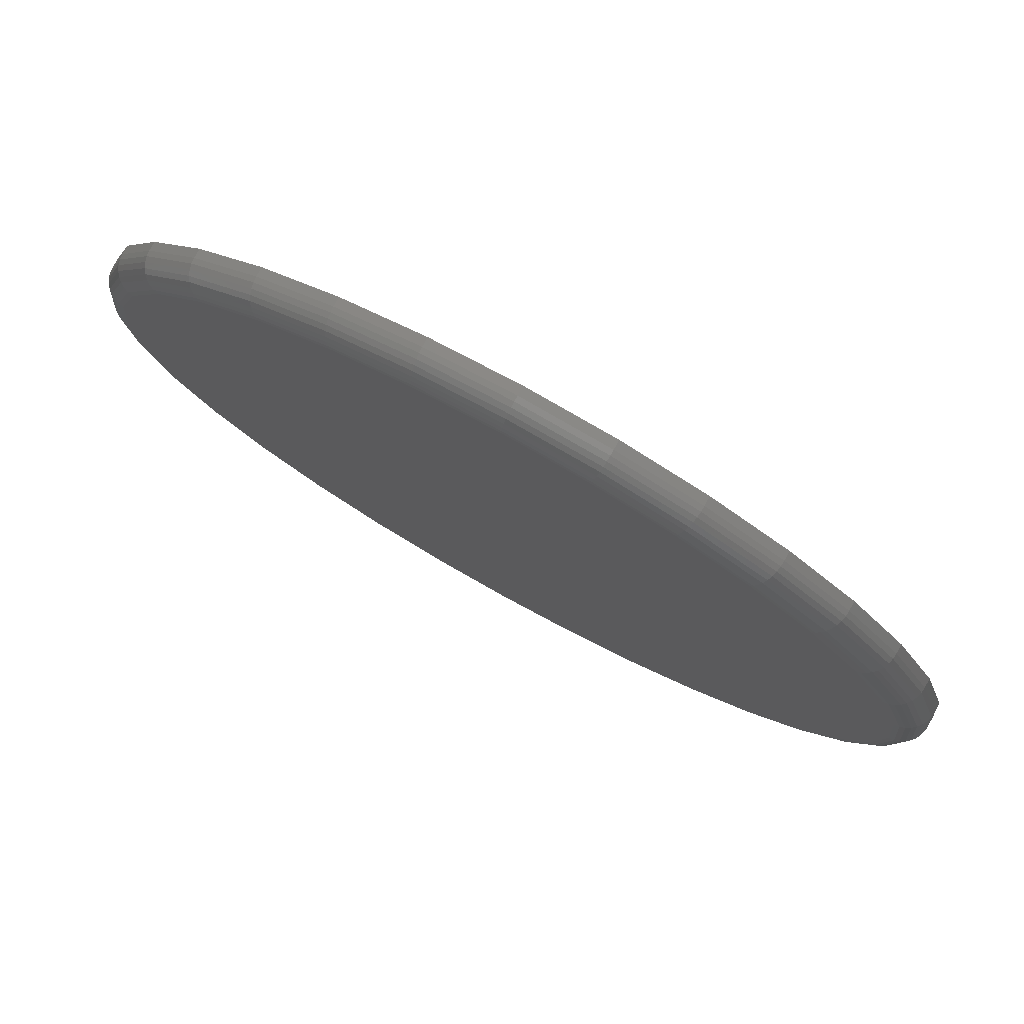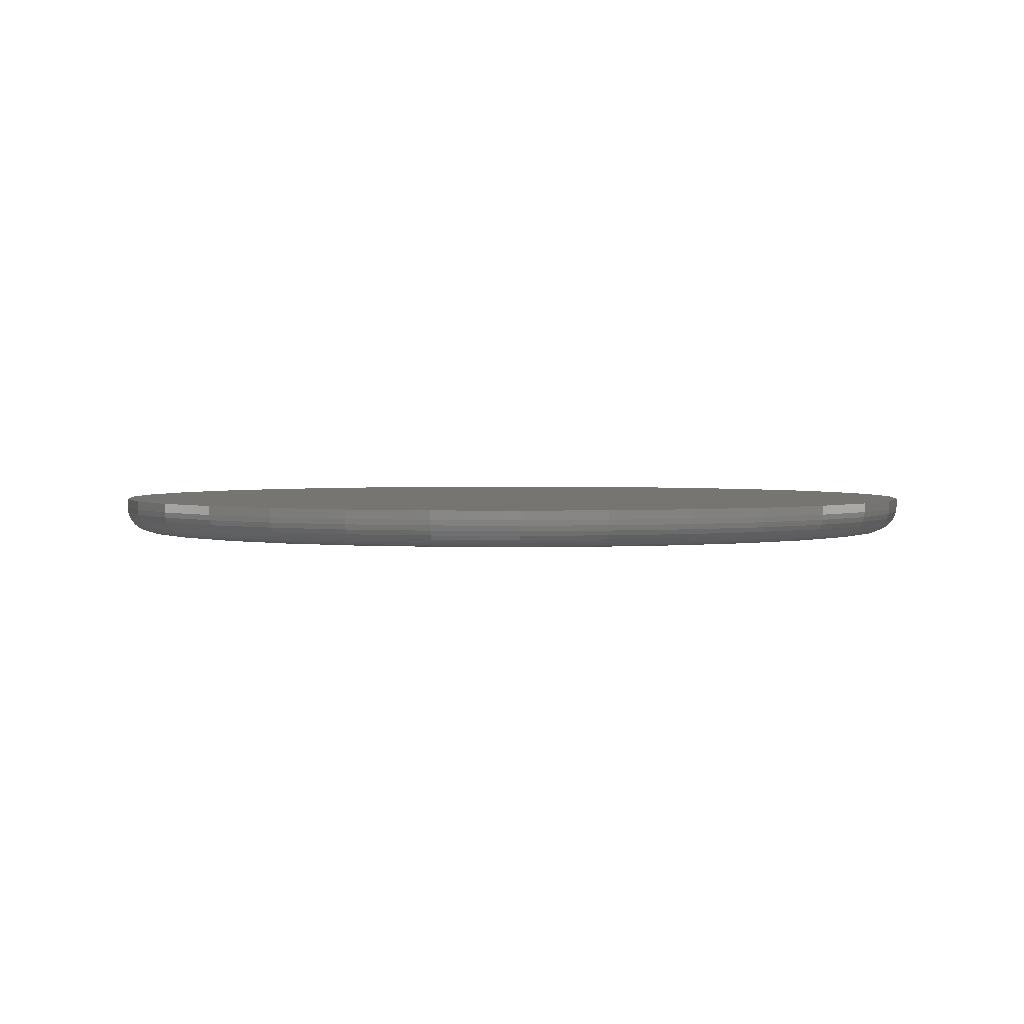
<metadata>
{"format":"stl","ext":"stl","renderer":"f3d","projection":"perspective","resolution":1024,"background":"white","views":[{"elev":79.1,"azim":28.9,"up":"+Z"},{"elev":2.2,"azim":-124.7,"up":"+Y"}]}
</metadata>
<code>
# stl→obj: 320 verts, 636 faces
v -0.1308 -0.0625 0.6974
v 0.1466 -0.0625 0.6974
v 0.007895 -0.0625 0.711
v 0.28 -0.0625 0.6569
v -0.2642 -0.0625 0.6569
v 0.4029 -0.0625 0.5912
v -0.3871 -0.0625 0.5912
v 0.5107 -0.0625 0.5028
v -0.4949 -0.0625 0.5028
v 0.5991 -0.0625 0.395
v -0.5833 -0.0625 0.395
v 0.6648 -0.0625 0.2721
v -0.649 -0.0625 0.2721
v 0.7053 -0.0625 0.1387
v -0.6895 -0.0625 0.1387
v 0.7189 -0.0625 -9.188e-16
v -0.7031 -0.0625 -2.548e-16
v 0.7053 -0.0625 -0.1387
v -0.6895 -0.0625 -0.1387
v 0.6648 -0.0625 -0.2721
v -0.649 -0.0625 -0.2721
v 0.5991 -0.0625 -0.395
v -0.5833 -0.0625 -0.395
v 0.5107 -0.0625 -0.5028
v -0.4949 -0.0625 -0.5028
v 0.4029 -0.0625 -0.5912
v -0.3871 -0.0625 -0.5912
v 0.28 -0.0625 -0.6569
v -0.2642 -0.0625 -0.6569
v 0.1466 -0.0625 -0.6974
v -0.1308 -0.0625 -0.6974
v 0.007895 -0.0625 -0.711
v 0.7658 1.674e-16 -9.282e-17
v 0.7658 -0.01562 -9.516e-16
v 0.7512 1.658e-16 -0.1479
v 0.7512 -0.01562 -0.1479
v 0.7081 1.61e-16 -0.29
v 0.7081 -0.01562 -0.29
v 0.6381 1.532e-16 -0.4211
v 0.6381 -0.01562 -0.4211
v 0.5438 1.428e-16 -0.5359
v 0.5438 -0.01562 -0.5359
v 0.429 1.3e-16 -0.6302
v 0.429 -0.01562 -0.6302
v 0.2979 1.155e-16 -0.7002
v 0.2979 -0.01562 -0.7002
v 0.1558 9.968e-17 -0.7433
v 0.1558 -0.01562 -0.7433
v 0.007895 8.327e-17 -0.7579
v 0.007895 -0.01562 -0.7579
v -0.14 6.685e-17 -0.7433
v -0.14 -0.01562 -0.7433
v -0.2821 5.107e-17 -0.7002
v -0.2821 -0.01562 -0.7002
v -0.4132 3.652e-17 -0.6302
v -0.4132 -0.01562 -0.6302
v -0.528 2.377e-17 -0.5359
v -0.528 -0.01562 -0.5359
v -0.6223 1.33e-17 -0.4211
v -0.6223 -0.01562 -0.4211
v -0.6923 5.529e-18 -0.29
v -0.6923 -0.01562 -0.29
v -0.7354 7.403e-19 -0.1479
v -0.7354 -0.01562 -0.1479
v -0.75 -8.765e-19 9.281e-17
v -0.75 -0.01562 9.281e-17
v -0.7354 7.403e-19 0.1479
v -0.7354 -0.01562 0.1479
v -0.6923 5.529e-18 0.29
v -0.6923 -0.01562 0.29
v -0.6223 1.33e-17 0.4211
v -0.6223 -0.01562 0.4211
v -0.528 2.377e-17 0.5359
v -0.528 -0.01562 0.5359
v -0.4132 3.652e-17 0.6302
v -0.4132 -0.01562 0.6302
v -0.2821 5.107e-17 0.7002
v -0.2821 -0.01562 0.7002
v -0.14 6.685e-17 0.7433
v -0.14 -0.01562 0.7433
v 0.007895 8.327e-17 0.7579
v 0.007895 -0.01562 0.7579
v 0.1558 9.968e-17 0.7433
v 0.1558 -0.01562 0.7433
v 0.2979 1.155e-16 0.7002
v 0.2979 -0.01562 0.7002
v 0.429 1.3e-16 0.6302
v 0.429 -0.01562 0.6302
v 0.5438 1.428e-16 0.5359
v 0.5438 -0.01562 0.5359
v 0.6381 1.532e-16 0.4211
v 0.6381 -0.01562 0.4211
v 0.7081 1.61e-16 0.29
v 0.7081 -0.01562 0.29
v 0.7512 1.658e-16 0.1479
v 0.7512 -0.01562 0.1479
v 0.7281 -0.0616 -5.548e-17
v 0.7142 -0.0616 -0.1405
v 0.7369 -0.05893 -5.548e-17
v 0.7228 -0.05893 -0.1422
v 0.745 -0.0546 -5.548e-17
v 0.7308 -0.0546 -0.1438
v 0.7521 -0.04877 -5.549e-17
v 0.7378 -0.04877 -0.1452
v 0.7579 -0.04167 -5.549e-17
v 0.7435 -0.04167 -0.1463
v 0.7622 -0.03356 -1.11e-16
v 0.7477 -0.03356 -0.1472
v 0.7649 -0.02477 -1.11e-16
v 0.7503 -0.02477 -0.1477
v -0.6984 -0.0616 -0.1405
v -0.7123 -0.0616 3.331e-16
v -0.7071 -0.05893 -0.1422
v -0.7211 -0.05893 4.441e-16
v -0.715 -0.0546 -0.1438
v -0.7292 -0.0546 3.886e-16
v -0.722 -0.04877 -0.1452
v -0.7363 -0.04877 3.886e-16
v -0.7277 -0.04167 -0.1463
v -0.7421 -0.04167 4.441e-16
v -0.7319 -0.03356 -0.1472
v -0.7464 -0.03356 3.886e-16
v -0.7346 -0.02477 -0.1477
v -0.7491 -0.02477 3.886e-16
v -0.6575 -0.0616 -0.2756
v -0.6656 -0.05893 -0.279
v -0.6731 -0.0546 -0.2821
v -0.6796 -0.04877 -0.2848
v -0.685 -0.04167 -0.287
v -0.689 -0.03356 -0.2887
v -0.6915 -0.02477 -0.2897
v -0.5909 -0.0616 -0.4001
v -0.5982 -0.05893 -0.405
v -0.6049 -0.0546 -0.4095
v -0.6109 -0.04877 -0.4134
v -0.6157 -0.04167 -0.4167
v -0.6193 -0.03356 -0.4191
v -0.6215 -0.02477 -0.4206
v -0.5013 -0.0616 -0.5092
v -0.5076 -0.05893 -0.5155
v -0.5133 -0.0546 -0.5212
v -0.5183 -0.04877 -0.5262
v -0.5224 -0.04167 -0.5303
v -0.5255 -0.03356 -0.5334
v -0.5274 -0.02477 -0.5353
v -0.3922 -0.0616 -0.5988
v -0.3971 -0.05893 -0.6061
v -0.4016 -0.0546 -0.6128
v -0.4055 -0.04877 -0.6188
v -0.4088 -0.04167 -0.6236
v -0.4112 -0.03356 -0.6272
v -0.4127 -0.02477 -0.6294
v -0.2677 -0.0616 -0.6653
v -0.2711 -0.05893 -0.6735
v -0.2742 -0.0546 -0.681
v -0.2769 -0.04877 -0.6875
v -0.2791 -0.04167 -0.6929
v -0.2808 -0.03356 -0.6969
v -0.2818 -0.02477 -0.6994
v -0.1326 -0.0616 -0.7063
v -0.1343 -0.05893 -0.715
v -0.1359 -0.0546 -0.7229
v -0.1373 -0.04877 -0.7299
v -0.1384 -0.04167 -0.7356
v -0.1393 -0.03356 -0.7398
v -0.1398 -0.02477 -0.7424
v 0.007895 -0.0616 -0.7202
v 0.007895 -0.05893 -0.729
v 0.007895 -0.0546 -0.7371
v 0.007895 -0.04877 -0.7442
v 0.007895 -0.04167 -0.75
v 0.007895 -0.03356 -0.7543
v 0.007895 -0.02477 -0.757
v 0.1484 -0.0616 -0.7063
v 0.1501 -0.05893 -0.715
v 0.1517 -0.0546 -0.7229
v 0.1531 -0.04877 -0.7299
v 0.1542 -0.04167 -0.7356
v 0.1551 -0.03356 -0.7398
v 0.1556 -0.02477 -0.7424
v 0.2835 -0.0616 -0.6653
v 0.2869 -0.05893 -0.6735
v 0.29 -0.0546 -0.681
v 0.2927 -0.04877 -0.6875
v 0.2949 -0.04167 -0.6929
v 0.2966 -0.03356 -0.6969
v 0.2976 -0.02477 -0.6994
v 0.408 -0.0616 -0.5988
v 0.4129 -0.05893 -0.6061
v 0.4174 -0.0546 -0.6128
v 0.4213 -0.04877 -0.6188
v 0.4246 -0.04167 -0.6236
v 0.427 -0.03356 -0.6272
v 0.4285 -0.02477 -0.6294
v 0.5171 -0.0616 -0.5092
v 0.5233 -0.05893 -0.5155
v 0.5291 -0.0546 -0.5212
v 0.5341 -0.04877 -0.5262
v 0.5382 -0.04167 -0.5303
v 0.5413 -0.03356 -0.5334
v 0.5432 -0.02477 -0.5353
v 0.6067 -0.0616 -0.4001
v 0.614 -0.05893 -0.405
v 0.6207 -0.0546 -0.4095
v 0.6266 -0.04877 -0.4134
v 0.6315 -0.04167 -0.4167
v 0.6351 -0.03356 -0.4191
v 0.6373 -0.02477 -0.4206
v 0.6732 -0.0616 -0.2756
v 0.6814 -0.05893 -0.279
v 0.6889 -0.0546 -0.2821
v 0.6954 -0.04877 -0.2848
v 0.7008 -0.04167 -0.287
v 0.7048 -0.03356 -0.2887
v 0.7073 -0.02477 -0.2897
v -0.6984 -0.0616 0.1405
v -0.7071 -0.05893 0.1422
v -0.715 -0.0546 0.1438
v -0.722 -0.04877 0.1452
v -0.7277 -0.04167 0.1463
v -0.7319 -0.03356 0.1472
v -0.7346 -0.02477 0.1477
v 0.7142 -0.0616 0.1405
v 0.7228 -0.05893 0.1422
v 0.7308 -0.0546 0.1438
v 0.7378 -0.04877 0.1452
v 0.7435 -0.04167 0.1463
v 0.7477 -0.03356 0.1472
v 0.7503 -0.02477 0.1477
v 0.6732 -0.0616 0.2756
v 0.6814 -0.05893 0.279
v 0.6889 -0.0546 0.2821
v 0.6954 -0.04877 0.2848
v 0.7008 -0.04167 0.287
v 0.7048 -0.03356 0.2887
v 0.7073 -0.02477 0.2897
v 0.6067 -0.0616 0.4001
v 0.614 -0.05893 0.405
v 0.6207 -0.0546 0.4095
v 0.6266 -0.04877 0.4134
v 0.6315 -0.04167 0.4167
v 0.6351 -0.03356 0.4191
v 0.6373 -0.02477 0.4206
v 0.5171 -0.0616 0.5092
v 0.5233 -0.05893 0.5155
v 0.5291 -0.0546 0.5212
v 0.5341 -0.04877 0.5262
v 0.5382 -0.04167 0.5303
v 0.5413 -0.03356 0.5334
v 0.5432 -0.02477 0.5353
v 0.408 -0.0616 0.5988
v 0.4129 -0.05893 0.6061
v 0.4174 -0.0546 0.6128
v 0.4213 -0.04877 0.6188
v 0.4246 -0.04167 0.6236
v 0.427 -0.03356 0.6272
v 0.4285 -0.02477 0.6294
v 0.2835 -0.0616 0.6653
v 0.2869 -0.05893 0.6735
v 0.29 -0.0546 0.681
v 0.2927 -0.04877 0.6875
v 0.2949 -0.04167 0.6929
v 0.2966 -0.03356 0.6969
v 0.2976 -0.02477 0.6994
v 0.1484 -0.0616 0.7063
v 0.1501 -0.05893 0.715
v 0.1517 -0.0546 0.7229
v 0.1531 -0.04877 0.7299
v 0.1542 -0.04167 0.7356
v 0.1551 -0.03356 0.7398
v 0.1556 -0.02477 0.7424
v 0.007895 -0.0616 0.7202
v 0.007895 -0.05893 0.729
v 0.007895 -0.0546 0.7371
v 0.007895 -0.04877 0.7442
v 0.007895 -0.04167 0.75
v 0.007895 -0.03356 0.7543
v 0.007895 -0.02477 0.757
v -0.1326 -0.0616 0.7063
v -0.1343 -0.05893 0.715
v -0.1359 -0.0546 0.7229
v -0.1373 -0.04877 0.7299
v -0.1384 -0.04167 0.7356
v -0.1393 -0.03356 0.7398
v -0.1398 -0.02477 0.7424
v -0.2677 -0.0616 0.6653
v -0.2711 -0.05893 0.6735
v -0.2742 -0.0546 0.681
v -0.2769 -0.04877 0.6875
v -0.2791 -0.04167 0.6929
v -0.2808 -0.03356 0.6969
v -0.2818 -0.02477 0.6994
v -0.3922 -0.0616 0.5988
v -0.3971 -0.05893 0.6061
v -0.4016 -0.0546 0.6128
v -0.4055 -0.04877 0.6188
v -0.4088 -0.04167 0.6236
v -0.4112 -0.03356 0.6272
v -0.4127 -0.02477 0.6294
v -0.5013 -0.0616 0.5092
v -0.5076 -0.05893 0.5155
v -0.5133 -0.0546 0.5212
v -0.5183 -0.04877 0.5262
v -0.5224 -0.04167 0.5303
v -0.5255 -0.03356 0.5334
v -0.5274 -0.02477 0.5353
v -0.5909 -0.0616 0.4001
v -0.5982 -0.05893 0.405
v -0.6049 -0.0546 0.4095
v -0.6109 -0.04877 0.4134
v -0.6157 -0.04167 0.4167
v -0.6193 -0.03356 0.4191
v -0.6215 -0.02477 0.4206
v -0.6575 -0.0616 0.2756
v -0.6656 -0.05893 0.279
v -0.6731 -0.0546 0.2821
v -0.6796 -0.04877 0.2848
v -0.685 -0.04167 0.287
v -0.689 -0.03356 0.2887
v -0.6915 -0.02477 0.2897
f 1 2 3
f 2 1 4
f 4 1 5
f 4 5 6
f 6 5 7
f 6 7 8
f 8 7 9
f 8 9 10
f 10 9 11
f 10 11 12
f 12 11 13
f 12 13 14
f 14 13 15
f 14 15 16
f 16 15 17
f 16 17 18
f 18 17 19
f 18 19 20
f 20 19 21
f 20 21 22
f 22 21 23
f 22 23 24
f 24 23 25
f 24 25 26
f 26 25 27
f 26 27 28
f 28 27 29
f 28 29 30
f 30 29 31
f 30 31 32
f 33 34 35
f 35 34 36
f 35 36 37
f 37 36 38
f 37 38 39
f 39 38 40
f 39 40 41
f 41 40 42
f 41 42 43
f 43 42 44
f 43 44 45
f 45 44 46
f 45 46 47
f 47 46 48
f 47 48 49
f 49 48 50
f 49 50 51
f 51 50 52
f 51 52 53
f 53 52 54
f 53 54 55
f 55 54 56
f 55 56 57
f 57 56 58
f 57 58 59
f 59 58 60
f 59 60 61
f 61 60 62
f 61 62 63
f 63 62 64
f 63 64 65
f 65 64 66
f 65 66 67
f 67 66 68
f 67 68 69
f 69 68 70
f 69 70 71
f 71 70 72
f 71 72 73
f 73 72 74
f 73 74 75
f 75 74 76
f 75 76 77
f 77 76 78
f 77 78 79
f 79 78 80
f 79 80 81
f 81 80 82
f 81 82 83
f 83 82 84
f 83 84 85
f 85 84 86
f 85 86 87
f 87 86 88
f 87 88 89
f 89 88 90
f 89 90 91
f 91 90 92
f 91 92 93
f 93 92 94
f 93 94 95
f 95 94 96
f 95 96 33
f 33 96 34
f 16 18 97
f 97 18 98
f 97 98 99
f 99 98 100
f 99 100 101
f 101 100 102
f 101 102 103
f 103 102 104
f 103 104 105
f 105 104 106
f 105 106 107
f 107 106 108
f 107 108 109
f 109 108 110
f 109 110 34
f 34 110 36
f 19 17 111
f 111 17 112
f 111 112 113
f 113 112 114
f 113 114 115
f 115 114 116
f 115 116 117
f 117 116 118
f 117 118 119
f 119 118 120
f 119 120 121
f 121 120 122
f 121 122 123
f 123 122 124
f 123 124 64
f 64 124 66
f 21 19 125
f 125 19 111
f 125 111 126
f 126 111 113
f 126 113 127
f 127 113 115
f 127 115 128
f 128 115 117
f 128 117 129
f 129 117 119
f 129 119 130
f 130 119 121
f 130 121 131
f 131 121 123
f 131 123 62
f 62 123 64
f 23 21 132
f 132 21 125
f 132 125 133
f 133 125 126
f 133 126 134
f 134 126 127
f 134 127 135
f 135 127 128
f 135 128 136
f 136 128 129
f 136 129 137
f 137 129 130
f 137 130 138
f 138 130 131
f 138 131 60
f 60 131 62
f 25 23 139
f 139 23 132
f 139 132 140
f 140 132 133
f 140 133 141
f 141 133 134
f 141 134 142
f 142 134 135
f 142 135 143
f 143 135 136
f 143 136 144
f 144 136 137
f 144 137 145
f 145 137 138
f 145 138 58
f 58 138 60
f 27 25 146
f 146 25 139
f 146 139 147
f 147 139 140
f 147 140 148
f 148 140 141
f 148 141 149
f 149 141 142
f 149 142 150
f 150 142 143
f 150 143 151
f 151 143 144
f 151 144 152
f 152 144 145
f 152 145 56
f 56 145 58
f 29 27 153
f 153 27 146
f 153 146 154
f 154 146 147
f 154 147 155
f 155 147 148
f 155 148 156
f 156 148 149
f 156 149 157
f 157 149 150
f 157 150 158
f 158 150 151
f 158 151 159
f 159 151 152
f 159 152 54
f 54 152 56
f 31 29 160
f 160 29 153
f 160 153 161
f 161 153 154
f 161 154 162
f 162 154 155
f 162 155 163
f 163 155 156
f 163 156 164
f 164 156 157
f 164 157 165
f 165 157 158
f 165 158 166
f 166 158 159
f 166 159 52
f 52 159 54
f 32 31 167
f 167 31 160
f 167 160 168
f 168 160 161
f 168 161 169
f 169 161 162
f 169 162 170
f 170 162 163
f 170 163 171
f 171 163 164
f 171 164 172
f 172 164 165
f 172 165 173
f 173 165 166
f 173 166 50
f 50 166 52
f 30 32 174
f 174 32 167
f 174 167 175
f 175 167 168
f 175 168 176
f 176 168 169
f 176 169 177
f 177 169 170
f 177 170 178
f 178 170 171
f 178 171 179
f 179 171 172
f 179 172 180
f 180 172 173
f 180 173 48
f 48 173 50
f 28 30 181
f 181 30 174
f 181 174 182
f 182 174 175
f 182 175 183
f 183 175 176
f 183 176 184
f 184 176 177
f 184 177 185
f 185 177 178
f 185 178 186
f 186 178 179
f 186 179 187
f 187 179 180
f 187 180 46
f 46 180 48
f 26 28 188
f 188 28 181
f 188 181 189
f 189 181 182
f 189 182 190
f 190 182 183
f 190 183 191
f 191 183 184
f 191 184 192
f 192 184 185
f 192 185 193
f 193 185 186
f 193 186 194
f 194 186 187
f 194 187 44
f 44 187 46
f 24 26 195
f 195 26 188
f 195 188 196
f 196 188 189
f 196 189 197
f 197 189 190
f 197 190 198
f 198 190 191
f 198 191 199
f 199 191 192
f 199 192 200
f 200 192 193
f 200 193 201
f 201 193 194
f 201 194 42
f 42 194 44
f 22 24 202
f 202 24 195
f 202 195 203
f 203 195 196
f 203 196 204
f 204 196 197
f 204 197 205
f 205 197 198
f 205 198 206
f 206 198 199
f 206 199 207
f 207 199 200
f 207 200 208
f 208 200 201
f 208 201 40
f 40 201 42
f 20 22 209
f 209 22 202
f 209 202 210
f 210 202 203
f 210 203 211
f 211 203 204
f 211 204 212
f 212 204 205
f 212 205 213
f 213 205 206
f 213 206 214
f 214 206 207
f 214 207 215
f 215 207 208
f 215 208 38
f 38 208 40
f 18 20 98
f 98 20 209
f 98 209 100
f 100 209 210
f 100 210 102
f 102 210 211
f 102 211 104
f 104 211 212
f 104 212 106
f 106 212 213
f 106 213 108
f 108 213 214
f 108 214 110
f 110 214 215
f 110 215 36
f 36 215 38
f 17 15 112
f 112 15 216
f 112 216 114
f 114 216 217
f 114 217 116
f 116 217 218
f 116 218 118
f 118 218 219
f 118 219 120
f 120 219 220
f 120 220 122
f 122 220 221
f 122 221 124
f 124 221 222
f 124 222 66
f 66 222 68
f 14 16 223
f 223 16 97
f 223 97 224
f 224 97 99
f 224 99 225
f 225 99 101
f 225 101 226
f 226 101 103
f 226 103 227
f 227 103 105
f 227 105 228
f 228 105 107
f 228 107 229
f 229 107 109
f 229 109 96
f 96 109 34
f 12 14 230
f 230 14 223
f 230 223 231
f 231 223 224
f 231 224 232
f 232 224 225
f 232 225 233
f 233 225 226
f 233 226 234
f 234 226 227
f 234 227 235
f 235 227 228
f 235 228 236
f 236 228 229
f 236 229 94
f 94 229 96
f 10 12 237
f 237 12 230
f 237 230 238
f 238 230 231
f 238 231 239
f 239 231 232
f 239 232 240
f 240 232 233
f 240 233 241
f 241 233 234
f 241 234 242
f 242 234 235
f 242 235 243
f 243 235 236
f 243 236 92
f 92 236 94
f 8 10 244
f 244 10 237
f 244 237 245
f 245 237 238
f 245 238 246
f 246 238 239
f 246 239 247
f 247 239 240
f 247 240 248
f 248 240 241
f 248 241 249
f 249 241 242
f 249 242 250
f 250 242 243
f 250 243 90
f 90 243 92
f 6 8 251
f 251 8 244
f 251 244 252
f 252 244 245
f 252 245 253
f 253 245 246
f 253 246 254
f 254 246 247
f 254 247 255
f 255 247 248
f 255 248 256
f 256 248 249
f 256 249 257
f 257 249 250
f 257 250 88
f 88 250 90
f 4 6 258
f 258 6 251
f 258 251 259
f 259 251 252
f 259 252 260
f 260 252 253
f 260 253 261
f 261 253 254
f 261 254 262
f 262 254 255
f 262 255 263
f 263 255 256
f 263 256 264
f 264 256 257
f 264 257 86
f 86 257 88
f 2 4 265
f 265 4 258
f 265 258 266
f 266 258 259
f 266 259 267
f 267 259 260
f 267 260 268
f 268 260 261
f 268 261 269
f 269 261 262
f 269 262 270
f 270 262 263
f 270 263 271
f 271 263 264
f 271 264 84
f 84 264 86
f 3 2 272
f 272 2 265
f 272 265 273
f 273 265 266
f 273 266 274
f 274 266 267
f 274 267 275
f 275 267 268
f 275 268 276
f 276 268 269
f 276 269 277
f 277 269 270
f 277 270 278
f 278 270 271
f 278 271 82
f 82 271 84
f 1 3 279
f 279 3 272
f 279 272 280
f 280 272 273
f 280 273 281
f 281 273 274
f 281 274 282
f 282 274 275
f 282 275 283
f 283 275 276
f 283 276 284
f 284 276 277
f 284 277 285
f 285 277 278
f 285 278 80
f 80 278 82
f 5 1 286
f 286 1 279
f 286 279 287
f 287 279 280
f 287 280 288
f 288 280 281
f 288 281 289
f 289 281 282
f 289 282 290
f 290 282 283
f 290 283 291
f 291 283 284
f 291 284 292
f 292 284 285
f 292 285 78
f 78 285 80
f 7 5 293
f 293 5 286
f 293 286 294
f 294 286 287
f 294 287 295
f 295 287 288
f 295 288 296
f 296 288 289
f 296 289 297
f 297 289 290
f 297 290 298
f 298 290 291
f 298 291 299
f 299 291 292
f 299 292 76
f 76 292 78
f 9 7 300
f 300 7 293
f 300 293 301
f 301 293 294
f 301 294 302
f 302 294 295
f 302 295 303
f 303 295 296
f 303 296 304
f 304 296 297
f 304 297 305
f 305 297 298
f 305 298 306
f 306 298 299
f 306 299 74
f 74 299 76
f 11 9 307
f 307 9 300
f 307 300 308
f 308 300 301
f 308 301 309
f 309 301 302
f 309 302 310
f 310 302 303
f 310 303 311
f 311 303 304
f 311 304 312
f 312 304 305
f 312 305 313
f 313 305 306
f 313 306 72
f 72 306 74
f 13 11 314
f 314 11 307
f 314 307 315
f 315 307 308
f 315 308 316
f 316 308 309
f 316 309 317
f 317 309 310
f 317 310 318
f 318 310 311
f 318 311 319
f 319 311 312
f 319 312 320
f 320 312 313
f 320 313 70
f 70 313 72
f 15 13 216
f 216 13 314
f 216 314 217
f 217 314 315
f 217 315 218
f 218 315 316
f 218 316 219
f 219 316 317
f 219 317 220
f 220 317 318
f 220 318 221
f 221 318 319
f 221 319 222
f 222 319 320
f 222 320 68
f 68 320 70
f 81 83 79
f 49 51 47
f 47 51 53
f 47 53 45
f 45 53 55
f 45 55 43
f 43 55 57
f 43 57 41
f 41 57 59
f 41 59 39
f 39 59 61
f 39 61 37
f 37 61 63
f 37 63 35
f 35 63 65
f 35 65 33
f 33 65 67
f 33 67 95
f 95 67 69
f 95 69 93
f 93 69 71
f 93 71 91
f 91 71 73
f 91 73 89
f 89 73 75
f 89 75 87
f 87 75 77
f 87 77 85
f 85 77 79
f 85 79 83

</code>
